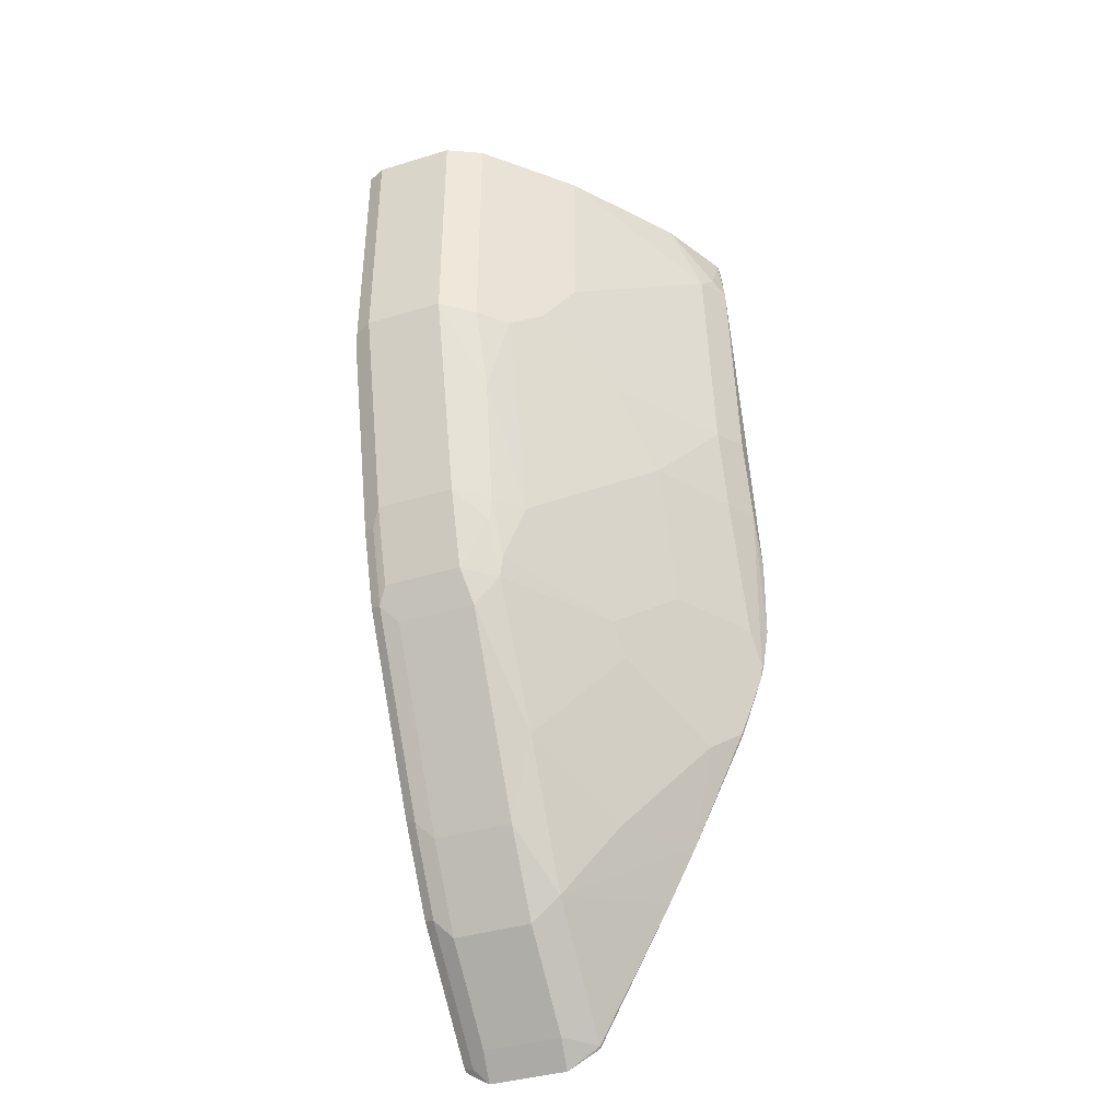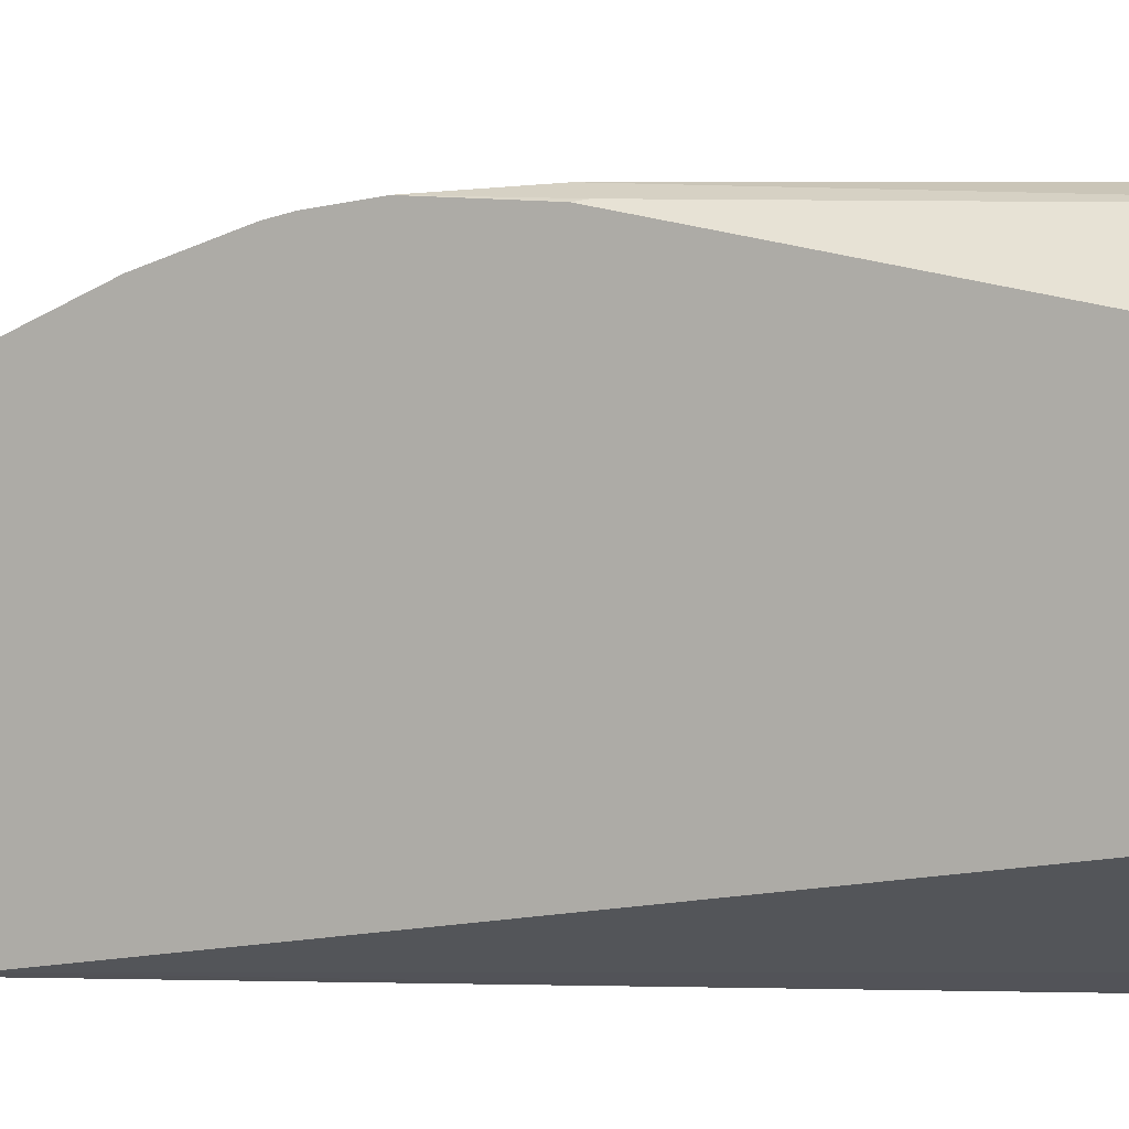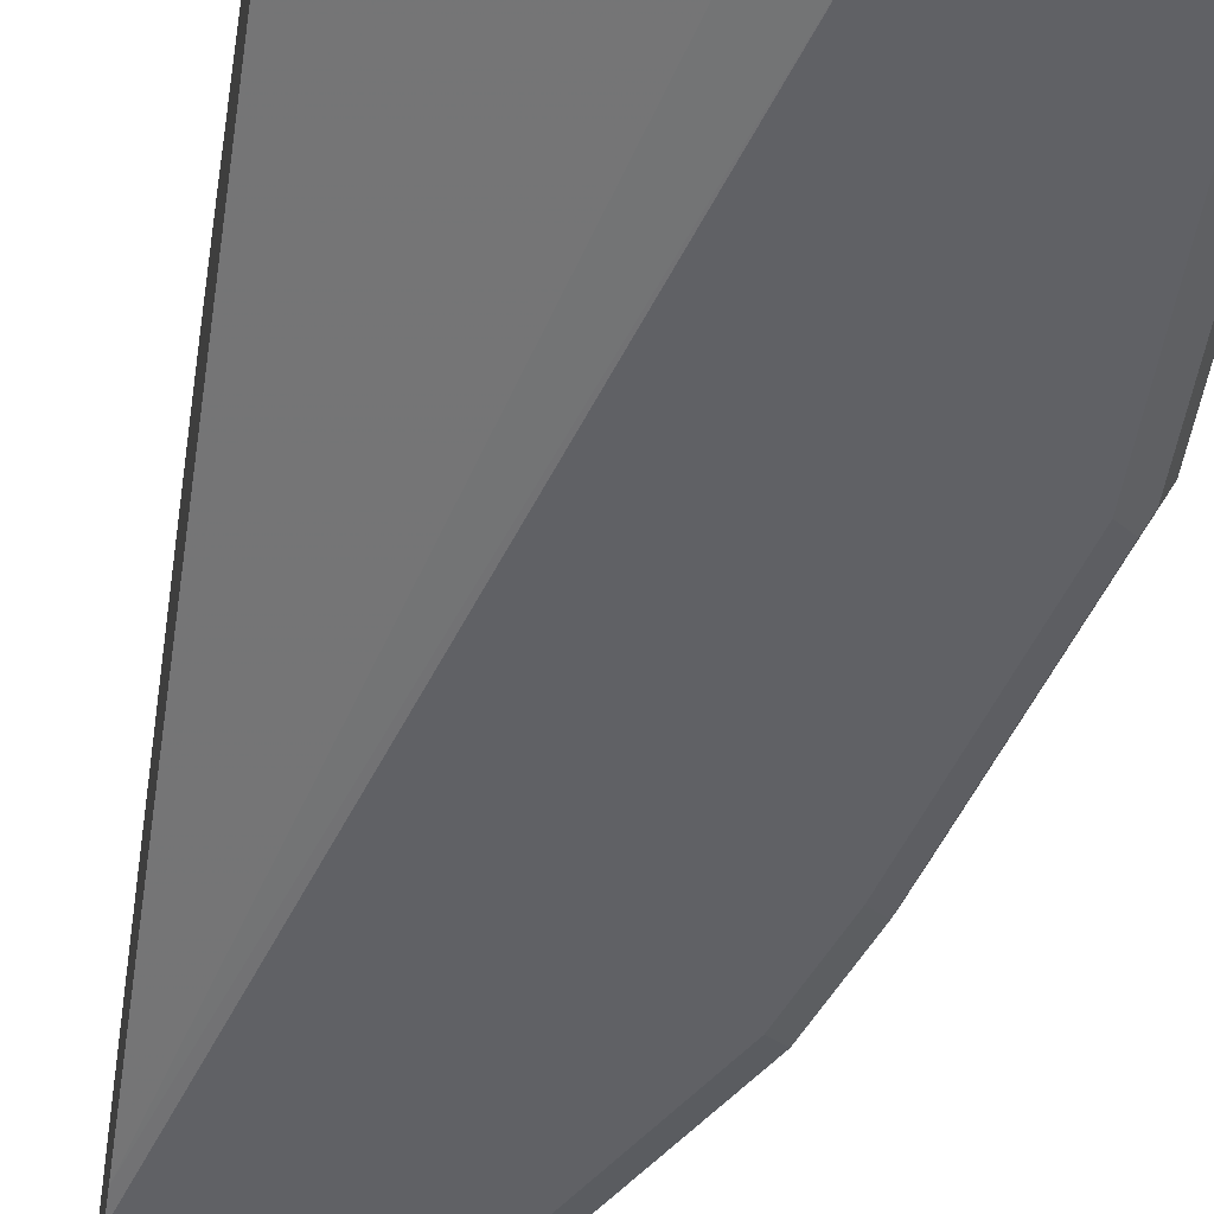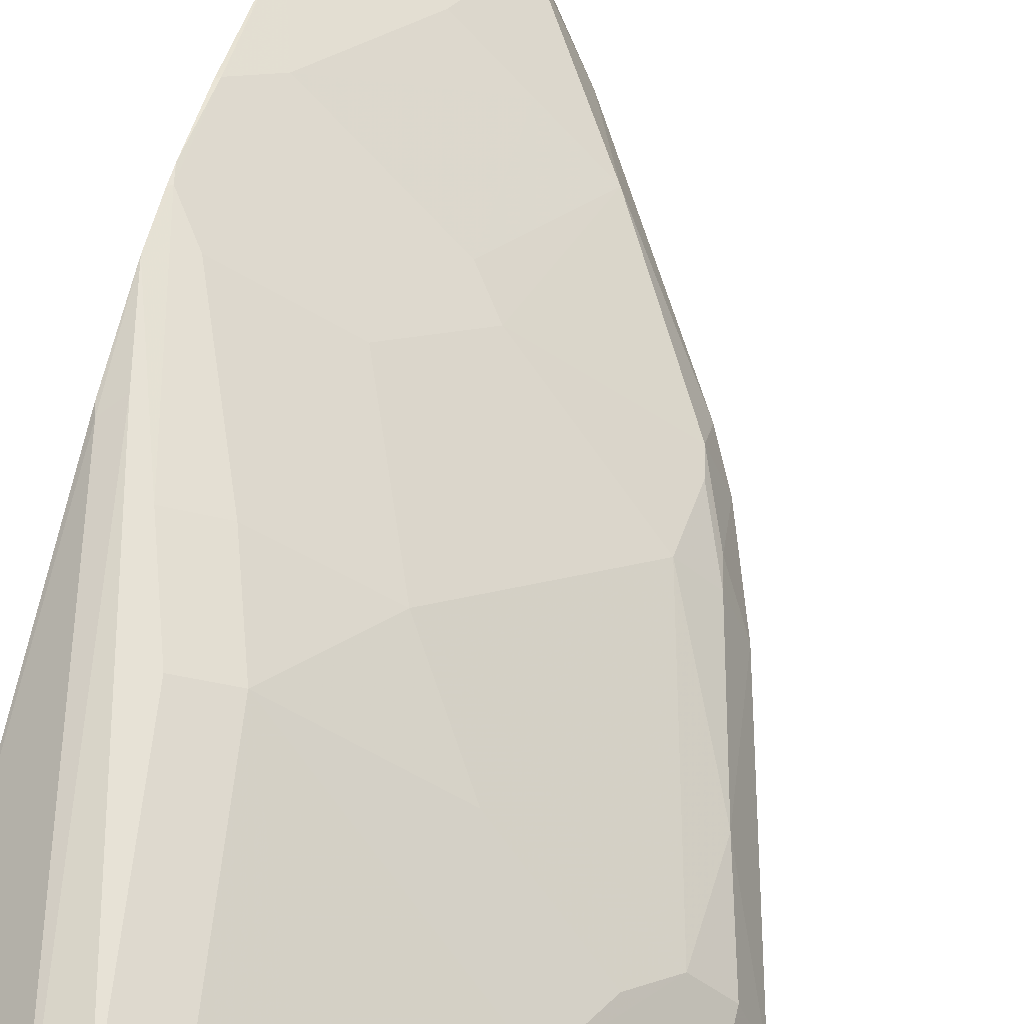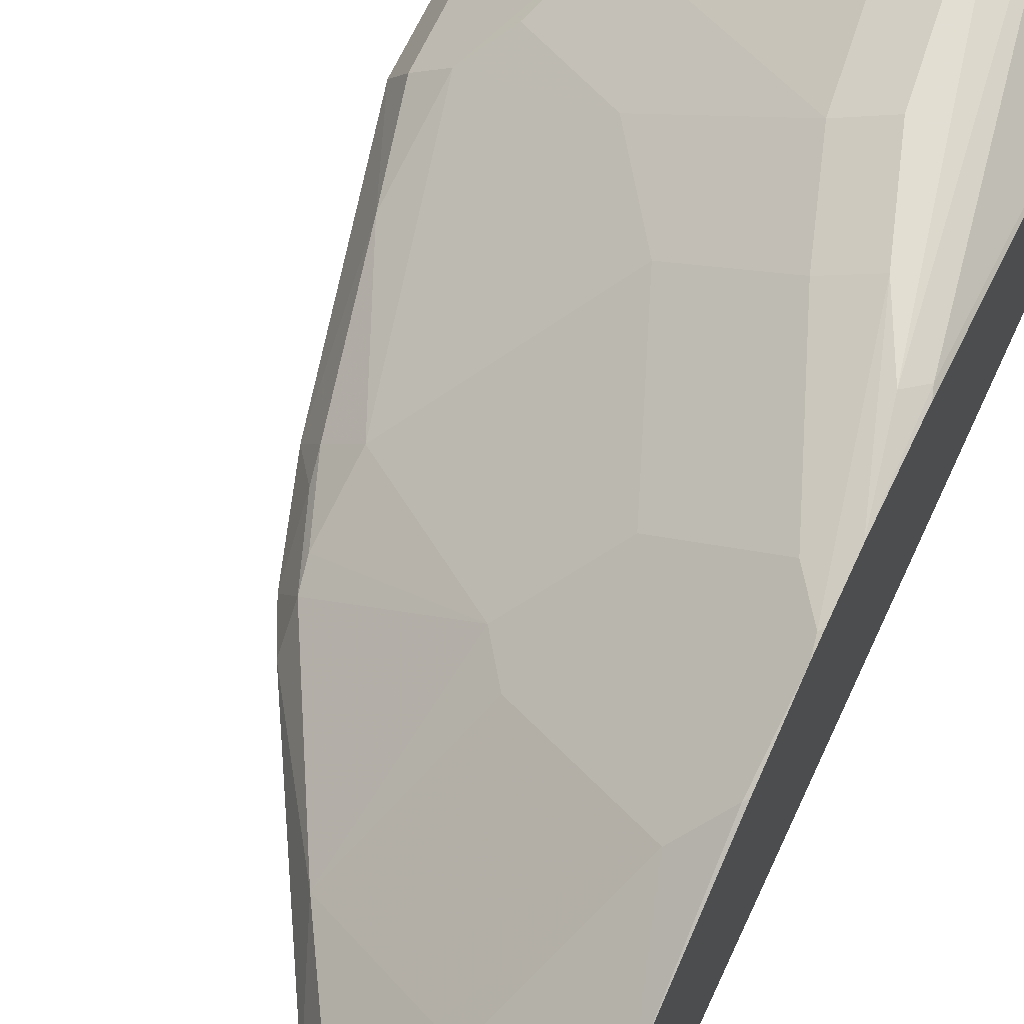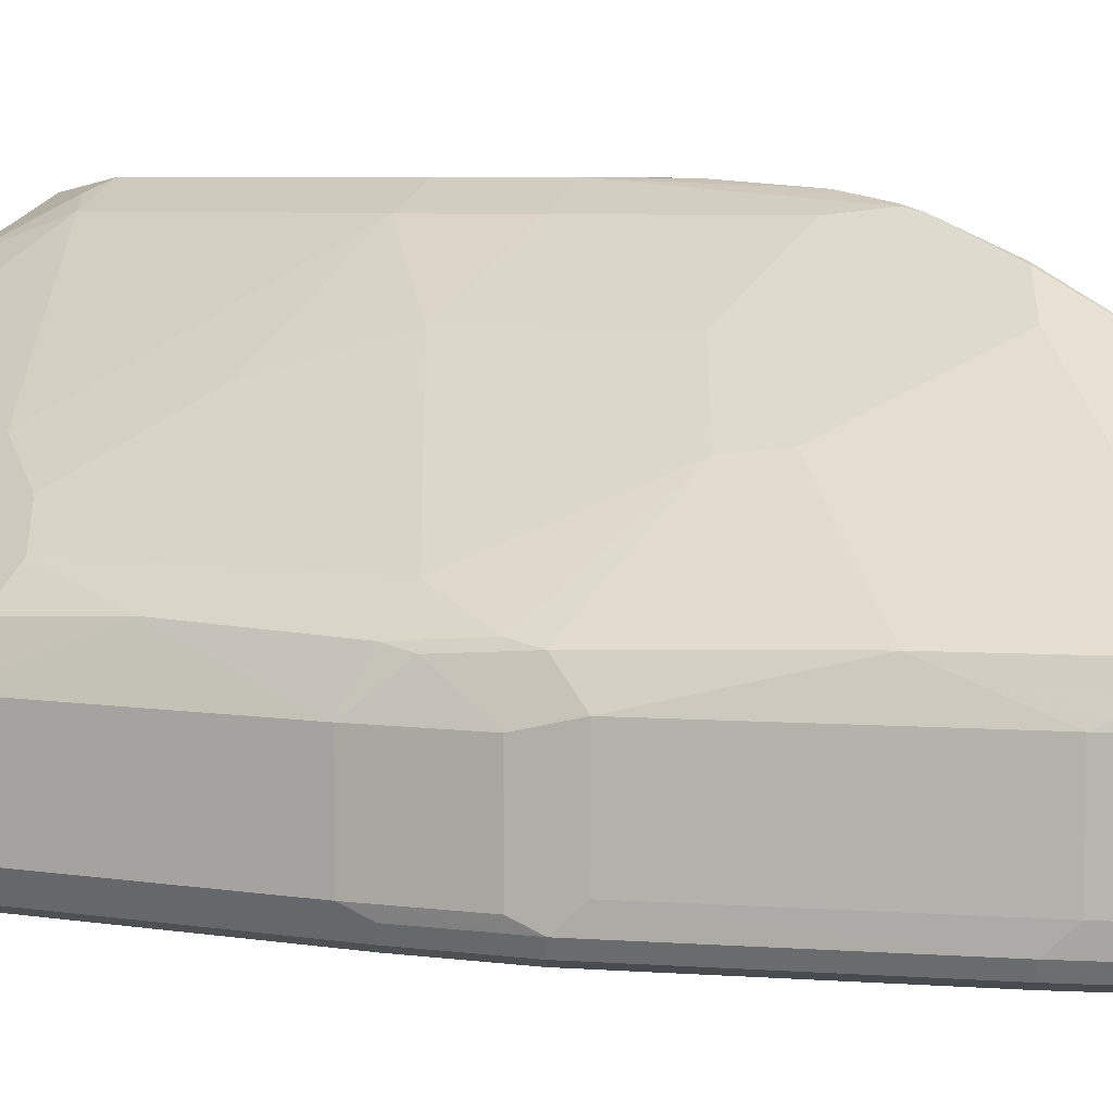
<metadata>
{"format":"obj","ext":"obj","renderer":"f3d","projection":"perspective","resolution":1024,"background":"white","views":[{"elev":-39.2,"azim":110.7,"up":"+Z"},{"elev":4.9,"azim":-69.3,"up":"+Y"},{"elev":-47.9,"azim":-8.5,"up":"+Y"},{"elev":63.2,"azim":13.4,"up":"+Y"},{"elev":67.4,"azim":-154.7,"up":"+Y"},{"elev":5.0,"azim":134.5,"up":"+Y"}]}
</metadata>
<code>
v 0.6803 -0.04198 0.04759
v 0.812 -0.112 0.04759
v 0.6803 0.08399 0.04759
v 0.6803 -0.1235 -0.4855
v 0.826 -0.119 0.04759
v 0.742 0.14 0.04759
v 0.6825 0.1417 -0.2625
v 0.6803 0.1406 -0.2691
v 0.6803 -0.126 -0.504
v 0.84 -0.126 0.04759
v 0.7494 0.1401 0.04759
v 0.756 0.147 -2.326e-05
v 0.693 0.147 -0.273
v 0.6803 0.1428 -0.3318
v 0.6803 -0.126 -0.6509
v 0.945 -0.126 0.04759
v 0.805 0.112 0.04759
v 0.77 0.14 0.006977
v 0.784 0.133 -0.007024
v 0.735 0.147 -0.168
v 0.714 0.147 -0.231
v 0.6825 0.1365 -0.3675
v 0.6803 0.1376 -0.3653
v 0.6803 -0.1218 -0.6802
v 0.693 -0.126 -0.6509
v 0.959 -0.119 0.04759
v 0.945 -0.126 -0.147
v 0.889 0.04898 0.04759
v 0.805 0.112 -0.07003
v 0.763 0.133 -0.175
v 0.889 0.04898 -0.09103
v 0.742 0.133 -0.238
v 0.7245 0.1365 -0.2625
v 0.7 0.133 -0.343
v 0.6965 0.1295 -0.3605
v 0.6825 0.1155 -0.4305
v 0.6803 0.1343 -0.3784
v 0.6803 -0.1202 -0.6846
v 0.6825 -0.1207 -0.6824
v 0.756 -0.126 -0.5879
v 0.966 -0.105 0.04759
v 0.959 -0.119 -0.147
v 0.9555 -0.1207 -0.1575
v 0.903 -0.126 -0.315
v 0.931 0.007026 0.04759
v 0.91 0.02798 -0.133
v 0.847 0.06998 -0.175
v 0.805 0.09099 -0.238
v 0.931 0.007026 -0.154
v 0.763 0.09099 -0.343
v 0.7455 0.09449 -0.3675
v 0.7875 0.05248 -0.4095
v 0.6965 0.1085 -0.4235
v 0.6803 0.1166 -0.4283
v 0.7035 0.09449 -0.4515
v 0.6803 0.07129 -0.5254
v 0.6803 -0.1145 -0.6888
v 0.686 -0.112 -0.6859
v 0.7665 -0.1207 -0.5984
v 0.798 -0.126 -0.525
v 0.966 -0.04198 0.04759
v 0.966 -0.105 -0.147
v 0.9345 -0.1207 -0.2415
v 0.882 -0.126 -0.378
v 0.8925 -0.1207 -0.3885
v 0.9135 -0.1207 -0.3255
v 0.952 -0.01398 0.04759
v 0.889 0.007026 -0.322
v 0.952 -0.01398 -0.154
v 0.9345 -0.01048 -0.2205
v 0.805 0.04898 -0.385
v 0.8294 -0.01048 -0.4935
v 0.7875 0.0105 -0.5145
v 0.7455 0.03148 -0.5355
v 0.7665 -0.01048 -0.5984
v 0.6803 0.06867 -0.5307
v 0.6803 -0.1006 -0.6974
v 0.77 -0.112 -0.6019
v 0.8085 -0.1207 -0.5355
v 0.966 -0.04198 -0.147
v 0.924 -0.105 -0.315
v 0.9169 -0.119 -0.315
v 0.8959 -0.112 -0.392
v 0.9169 -0.112 -0.329
v 0.91 -0.01398 -0.322
v 0.8925 -0.01048 -0.3675
v 0.924 -0.04198 -0.315
v 0.889 -0.01398 -0.385
v 0.805 -0.03498 -0.553
v 0.889 -0.03498 -0.406
v 0.763 -0.03498 -0.6159
v 0.742 -0.03498 -0.6369
v 0.6825 -0.01048 -0.6824
v 0.6803 0.04767 -0.5727
v 0.6803 -0.0376 -0.6974
v 0.7 -0.09799 -0.6789
v 0.742 -0.09799 -0.6369
v 0.812 -0.112 -0.539
v 0.763 -0.09799 -0.6159
v 0.903 -0.105 -0.378
v 0.889 -0.09799 -0.406
v 0.9065 -0.01748 -0.3395
v 0.903 -0.04198 -0.378
v 0.805 -0.09799 -0.553
v 0.7 -0.03498 -0.6789
v 0.6803 -0.01267 -0.6846
v 0.6803 -0.01048 -0.6824
f 55 74 56
f 59 78 98
f 58 77 78
f 56 75 76
f 56 74 75
f 52 55 53
f 55 73 74
f 59 98 79
f 57 77 58
f 60 79 64
f 64 79 65
f 61 69 67
f 62 81 87
f 62 87 80
f 63 66 82
f 63 82 81
f 65 83 84
f 65 84 66
f 65 79 98
f 52 73 55
f 66 84 81
f 65 98 83
f 61 80 69
f 52 72 73
f 43 63 81
f 50 52 51
f 39 57 58
f 66 81 82
f 39 58 78
f 39 78 59
f 40 59 79
f 40 79 60
f 41 62 80
f 41 80 61
f 42 43 62
f 43 81 62
f 44 64 65
f 44 65 66
f 44 66 63
f 45 67 69
f 45 69 49
f 46 49 47
f 47 49 48
f 48 49 68
f 48 68 50
f 49 69 70
f 49 70 68
f 50 68 71
f 50 71 52
f 52 71 72
f 68 85 86
f 89 104 99
f 68 70 85
f 83 98 101
f 85 87 102
f 85 102 88
f 85 88 86
f 87 103 102
f 88 102 103
f 88 103 90
f 89 99 91
f 89 90 101
f 89 101 104
f 83 101 100
f 90 103 100
f 91 99 97
f 91 97 92
f 92 97 96
f 92 96 105
f 93 105 95
f 93 95 106
f 93 106 107
f 93 107 94
f 98 104 101
f 38 57 39
f 90 100 101
f 81 103 87
f 81 100 103
f 81 83 100
f 69 80 70
f 70 80 87
f 70 87 85
f 71 86 88
f 71 88 72
f 72 89 75
f 72 75 73
f 72 88 90
f 72 90 89
f 73 75 74
f 75 89 91
f 75 91 92
f 75 92 105
f 75 105 93
f 75 94 76
f 77 95 105
f 77 105 96
f 77 96 97
f 77 97 78
f 78 97 99
f 78 99 104
f 78 104 98
f 81 84 83
f 68 86 71
f 36 56 54
f 75 93 94
f 36 53 55
f 1 38 24
f 1 24 15
f 1 15 9
f 1 9 4
f 1 4 2
f 2 4 5
f 3 6 7
f 3 7 8
f 4 9 10
f 4 10 5
f 1 57 38
f 6 11 12
f 6 13 7
f 7 13 14
f 7 14 8
f 9 15 25
f 9 25 40
f 9 40 60
f 9 60 64
f 9 64 44
f 9 44 27
f 9 27 16
f 6 12 13
f 1 77 57
f 1 95 77
f 1 106 95
f 36 55 56
f 1 2 5
f 1 5 10
f 1 10 16
f 1 26 41
f 1 41 61
f 1 61 67
f 1 67 45
f 1 45 28
f 1 28 17
f 1 17 11
f 1 11 6
f 1 6 3
f 1 3 8
f 1 8 14
f 1 14 23
f 1 23 37
f 1 37 54
f 1 54 56
f 1 56 76
f 1 76 94
f 1 94 107
f 1 107 106
f 9 16 10
f 11 17 18
f 1 16 26
f 12 18 19
f 24 39 25
f 25 39 59
f 25 59 40
f 26 42 62
f 26 62 41
f 27 43 42
f 27 44 63
f 27 63 43
f 28 45 49
f 28 49 31
f 29 31 30
f 30 31 46
f 30 46 47
f 30 47 48
f 30 48 32
f 31 49 46
f 32 48 50
f 32 50 34
f 34 50 51
f 34 52 35
f 35 52 53
f 36 54 37
f 11 18 12
f 24 38 39
f 22 37 23
f 34 51 52
f 22 53 36
f 22 36 37
f 12 30 20
f 12 20 21
f 13 21 14
f 14 22 23
f 14 21 22
f 15 24 25
f 16 27 42
f 16 42 26
f 17 28 19
f 17 19 18
f 12 21 13
f 19 28 31
f 22 35 53
f 19 29 30
f 22 34 35
f 22 32 34
f 22 33 32
f 12 19 30
f 21 32 33
f 20 32 21
f 20 30 32
f 19 31 29
f 21 33 22

</code>
